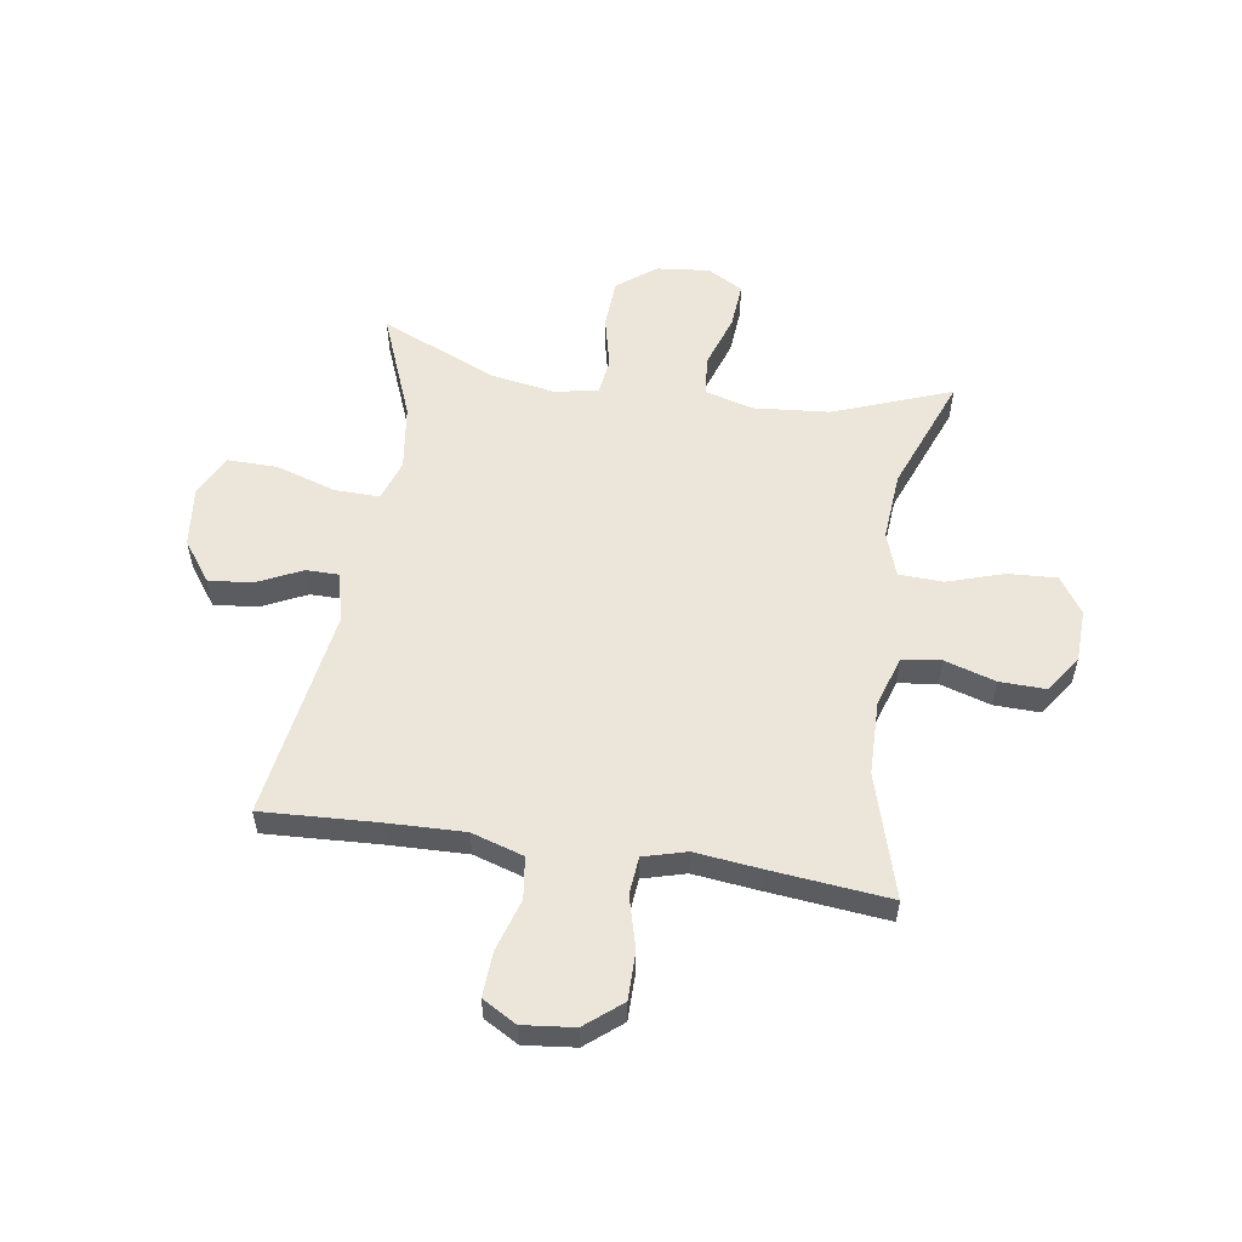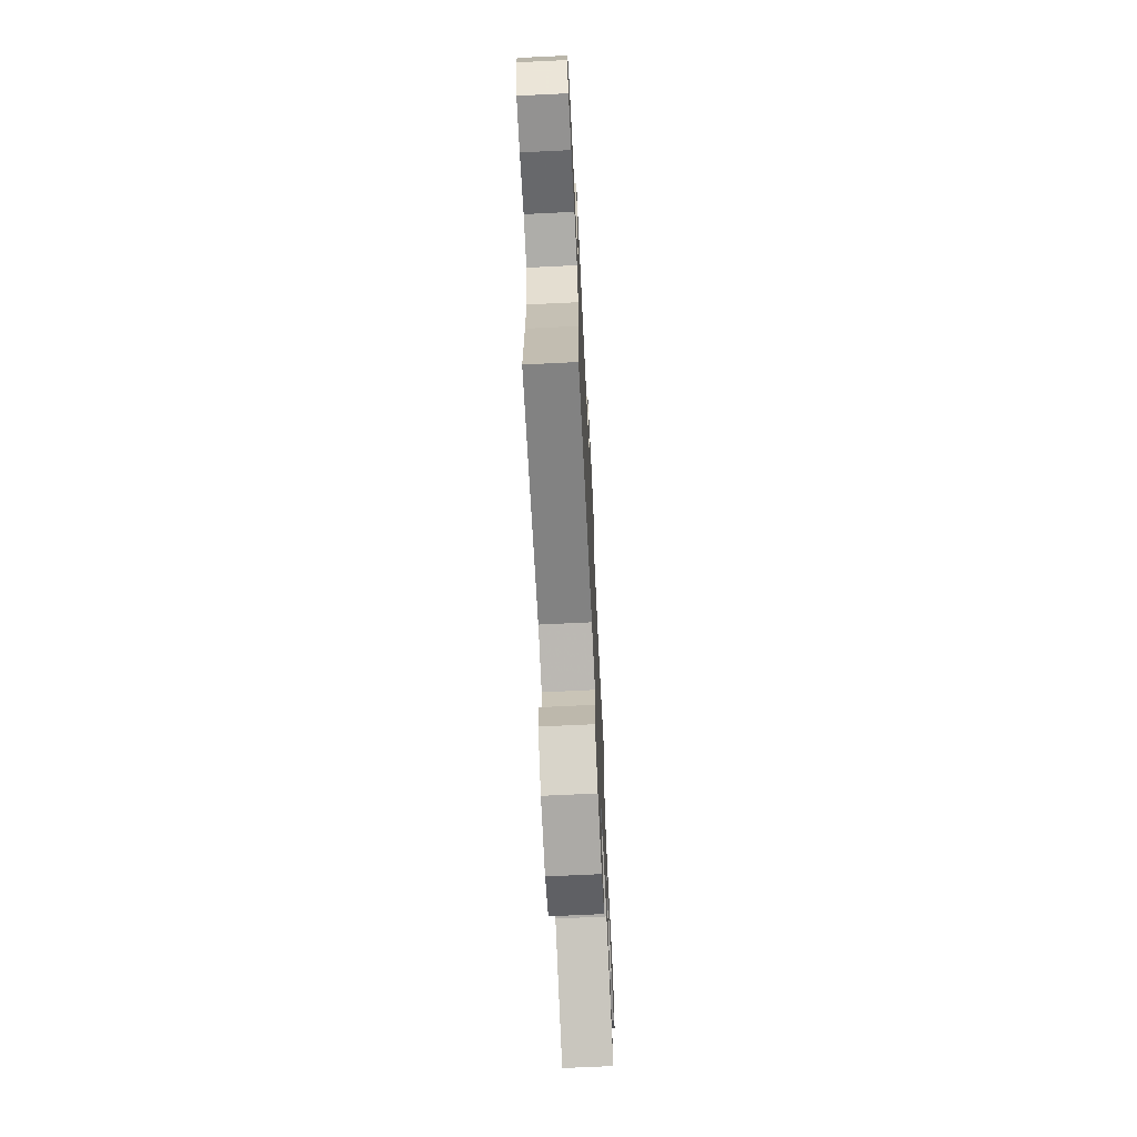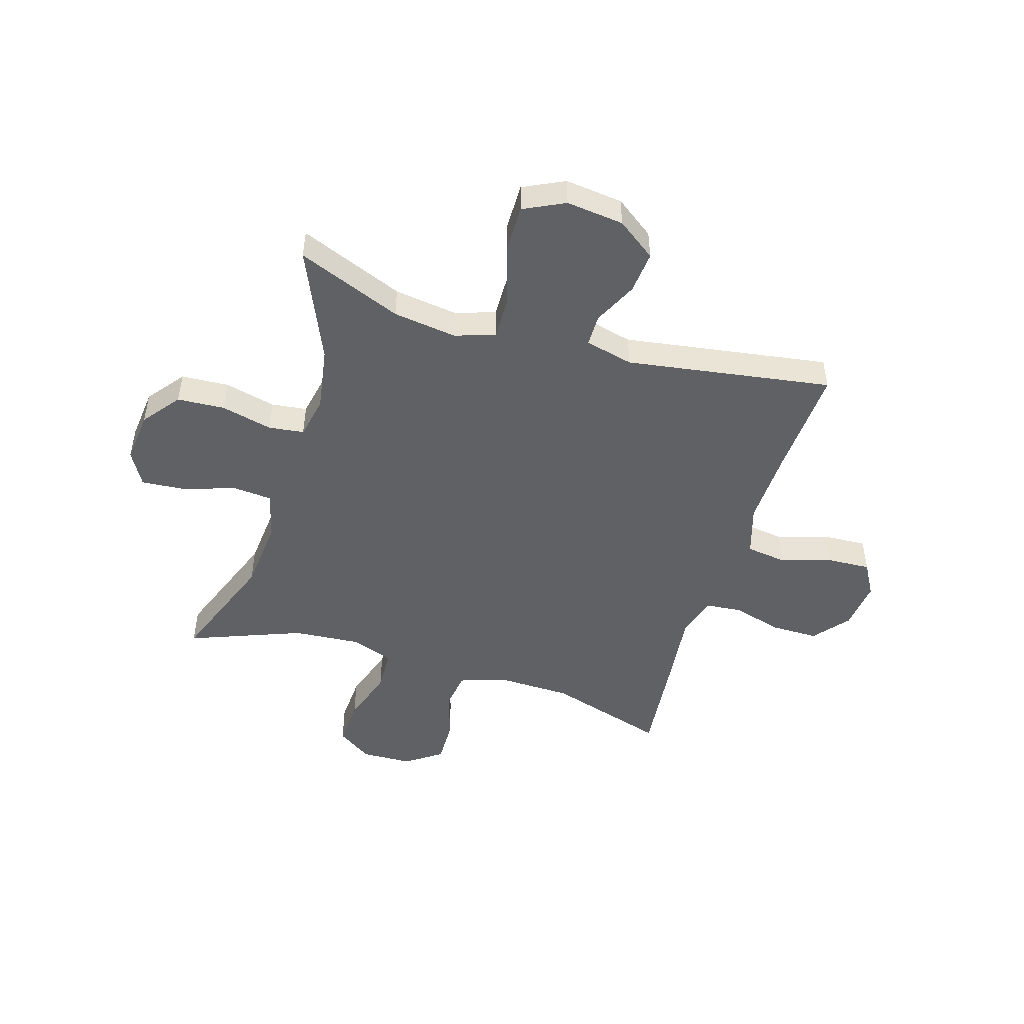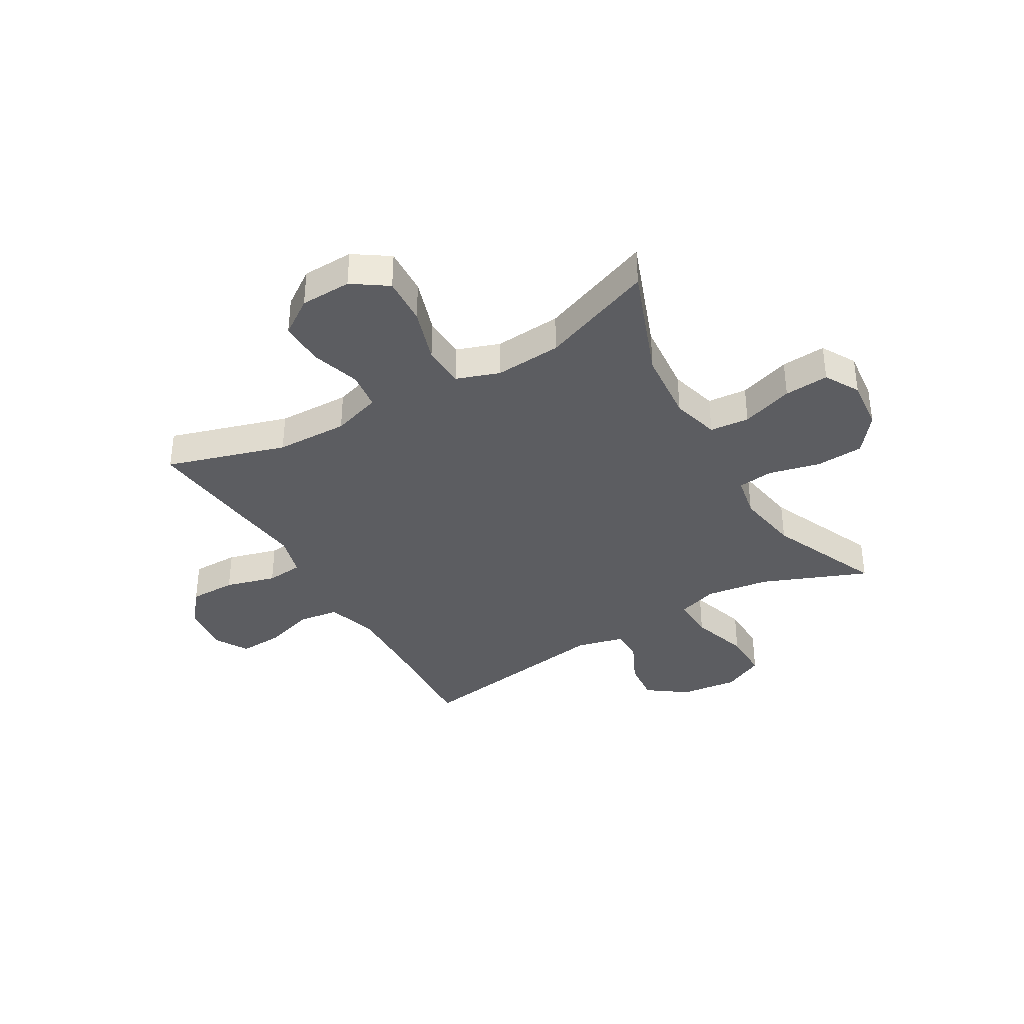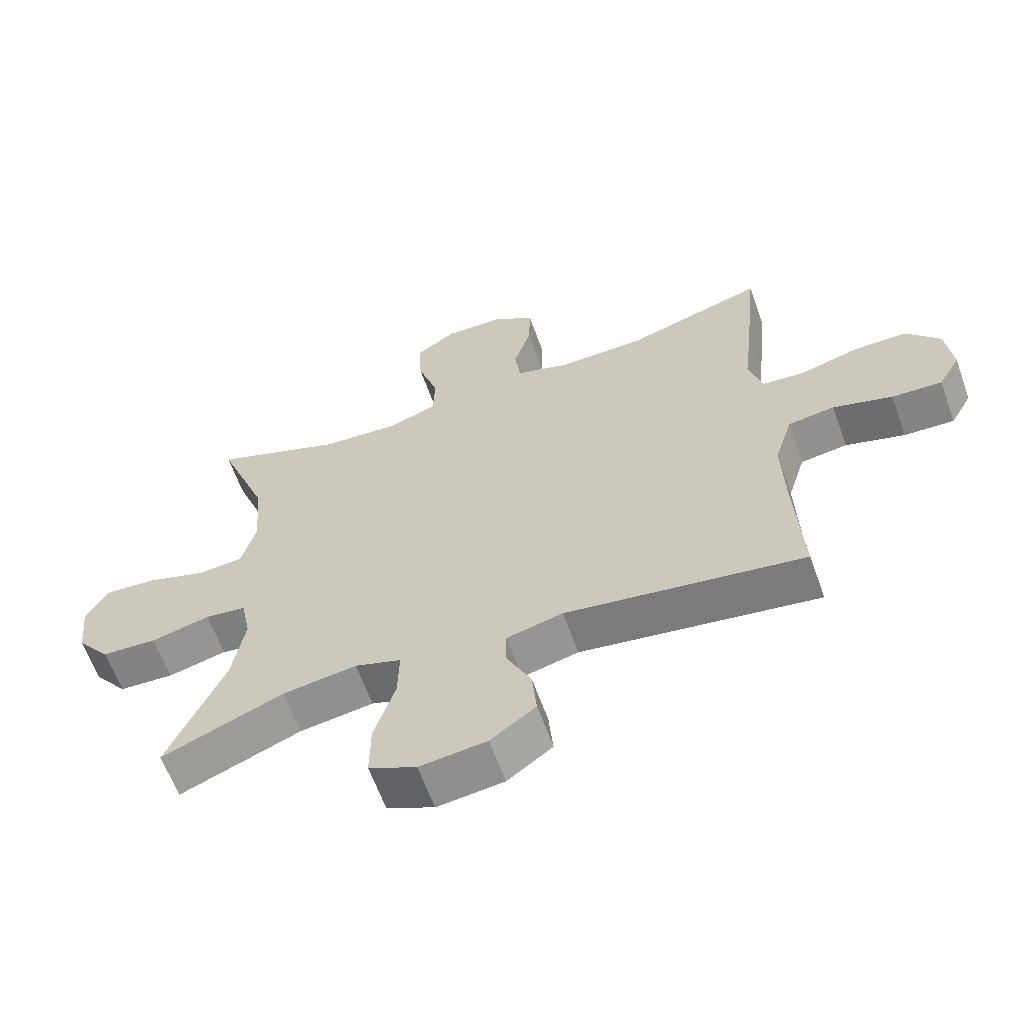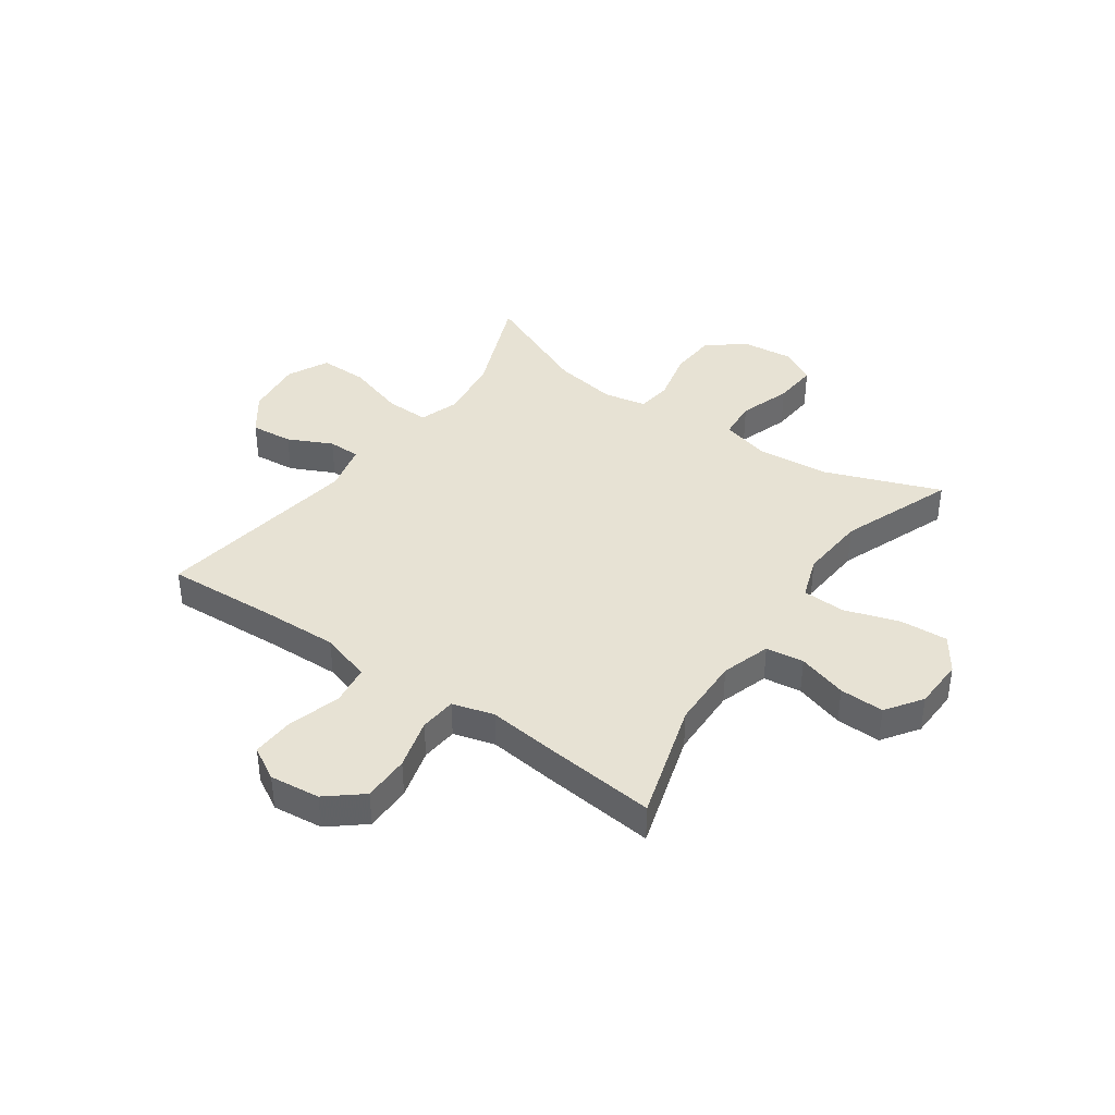
<metadata>
{"format":"obj","ext":"obj","renderer":"f3d","projection":"perspective","resolution":1024,"background":"white","views":[{"elev":55.8,"azim":-81.1,"up":"+Y"},{"elev":-69.4,"azim":-87.2,"up":"+Z"},{"elev":-48.4,"azim":163.1,"up":"+Y"},{"elev":-36.8,"azim":30.3,"up":"+Y"},{"elev":-62.7,"azim":-160.3,"up":"+Z"},{"elev":39.8,"azim":-54.9,"up":"+Y"}]}
</metadata>
<code>
v 0.5 0.07 -0.5
v 0.311 0.07 -0.424
v 0.196 0.07 -0.408
v 0.124 0.07 -0.432
v 0.126 0.07 -0.511
v 0.159 0.07 -0.616
v 0.16 0.07 -0.704
v 0.086 0.07 -0.74
v -0.018 0.07 -0.728
v -0.088 0.07 -0.677
v -0.081 0.07 -0.601
v -0.043 0.07 -0.522
v -0.043 0.07 -0.464
v -0.13 0.07 -0.443
v -0.5 0.07 -0.5
v -0.489 0.07 -0.296
v -0.485 0.07 -0.162
v -0.513 0.07 -0.071
v -0.586 0.07 -0.061
v -0.678 0.07 -0.089
v -0.756 0.07 -0.093
v -0.79 0.07 -0.033
v -0.78 0.07 0.057
v -0.728 0.07 0.12
v -0.644 0.07 0.12
v -0.553 0.07 0.095
v -0.487 0.07 0.101
v -0.466 0.07 0.176
v -0.479 0.07 0.291
v -0.5 0.07 0.5
v -0.285 0.07 0.435
v -0.155 0.07 0.432
v -0.067 0.07 0.46
v -0.058 0.07 0.528
v -0.085 0.07 0.617
v -0.087 0.07 0.697
v -0.022 0.07 0.742
v 0.07 0.07 0.745
v 0.133 0.07 0.702
v 0.128 0.07 0.616
v 0.096 0.07 0.517
v 0.099 0.07 0.44
v 0.176 0.07 0.413
v 0.296 0.07 0.422
v 0.5 0.07 0.5
v 0.422 0.07 0.294
v 0.41 0.07 0.162
v 0.433 0.07 0.076
v 0.504 0.07 0.07
v 0.597 0.07 0.101
v 0.677 0.07 0.107
v 0.712 0.07 0.045
v 0.702 0.07 -0.048
v 0.65 0.07 -0.115
v 0.564 0.07 -0.12
v 0.472 0.07 -0.098
v 0.408 0.07 -0.106
v 0.393 0.07 -0.182
v 0.412 0.07 -0.297
v 0.5 0 -0.5
v 0.311 0 -0.424
v 0.196 0 -0.408
v 0.124 0 -0.432
v 0.126 0 -0.511
v 0.159 0 -0.616
v 0.16 0 -0.704
v 0.086 0 -0.74
v -0.018 0 -0.728
v -0.088 0 -0.677
v -0.081 0 -0.601
v -0.043 0 -0.522
v -0.043 0 -0.464
v -0.13 0 -0.443
v -0.5 0 -0.5
v -0.489 0 -0.296
v -0.485 0 -0.162
v -0.513 0 -0.071
v -0.586 0 -0.061
v -0.678 0 -0.089
v -0.756 0 -0.093
v -0.79 0 -0.033
v -0.78 0 0.057
v -0.728 0 0.12
v -0.644 0 0.12
v -0.553 0 0.095
v -0.487 0 0.101
v -0.466 0 0.176
v -0.479 0 0.291
v -0.5 0 0.5
v -0.285 0 0.435
v -0.155 0 0.432
v -0.067 0 0.46
v -0.058 0 0.528
v -0.085 0 0.617
v -0.087 0 0.697
v -0.022 0 0.742
v 0.07 0 0.745
v 0.133 0 0.702
v 0.128 0 0.616
v 0.096 0 0.517
v 0.099 0 0.44
v 0.176 0 0.413
v 0.296 0 0.422
v 0.5 0 0.5
v 0.422 0 0.294
v 0.41 0 0.162
v 0.433 0 0.076
v 0.504 0 0.07
v 0.597 0 0.101
v 0.677 0 0.107
v 0.712 0 0.045
v 0.702 0 -0.048
v 0.65 0 -0.115
v 0.564 0 -0.12
v 0.472 0 -0.098
v 0.408 0 -0.106
v 0.393 0 -0.182
v 0.412 0 -0.297
f 54 55 56
f 53 54 56
f 52 53 56
f 51 52 56
f 50 51 56
f 49 50 56
f 48 49 56 57
f 47 48 57 58
f 44 45 46
f 43 44 46 47
f 42 43 47 58
f 39 40 41
f 38 39 41
f 37 38 41
f 36 37 41
f 35 36 41
f 34 35 41
f 33 34 41 42
f 42 58 59
f 33 42 59
f 32 33 59
f 28 29 30 31
f 59 1 2
f 32 59 2
f 31 32 2
f 28 31 2
f 27 28 2
f 24 25 26
f 23 24 26
f 22 23 26
f 21 22 26
f 20 21 26
f 19 20 26
f 14 15 16
f 13 14 16 17
f 10 11 12
f 9 10 12
f 8 9 12
f 7 8 12
f 6 7 12
f 5 6 12
f 4 5 12 13
f 13 17 18
f 4 13 18
f 3 4 18
f 18 19 26 27
f 2 3 18 27
f 115 114 113
f 115 113 112
f 115 112 111
f 115 111 110
f 115 110 109
f 115 109 108
f 116 115 108 107
f 117 116 107 106
f 105 104 103
f 106 105 103 102
f 117 106 102 101
f 100 99 98
f 100 98 97
f 100 97 96
f 100 96 95
f 100 95 94
f 100 94 93
f 101 100 93 92
f 118 117 101
f 118 101 92
f 118 92 91
f 90 89 88 87
f 61 60 118
f 61 118 91
f 61 91 90
f 61 90 87
f 61 87 86
f 85 84 83
f 85 83 82
f 85 82 81
f 85 81 80
f 85 80 79
f 85 79 78
f 75 74 73
f 76 75 73 72
f 71 70 69
f 71 69 68
f 71 68 67
f 71 67 66
f 71 66 65
f 71 65 64
f 72 71 64 63
f 77 76 72
f 77 72 63
f 77 63 62
f 86 85 78 77
f 86 77 62 61
f 1 60 61 2
f 2 61 62 3
f 3 62 63 4
f 4 63 64 5
f 5 64 65 6
f 6 65 66 7
f 7 66 67 8
f 8 67 68 9
f 9 68 69 10
f 10 69 70 11
f 11 70 71 12
f 12 71 72 13
f 13 72 73 14
f 14 73 74 15
f 15 74 75 16
f 16 75 76 17
f 17 76 77 18
f 18 77 78 19
f 19 78 79 20
f 20 79 80 21
f 21 80 81 22
f 22 81 82 23
f 23 82 83 24
f 24 83 84 25
f 25 84 85 26
f 26 85 86 27
f 27 86 87 28
f 28 87 88 29
f 29 88 89 30
f 30 89 90 31
f 31 90 91 32
f 32 91 92 33
f 33 92 93 34
f 34 93 94 35
f 35 94 95 36
f 36 95 96 37
f 37 96 97 38
f 38 97 98 39
f 39 98 99 40
f 40 99 100 41
f 41 100 101 42
f 42 101 102 43
f 43 102 103 44
f 44 103 104 45
f 45 104 105 46
f 46 105 106 47
f 47 106 107 48
f 48 107 108 49
f 49 108 109 50
f 50 109 110 51
f 51 110 111 52
f 52 111 112 53
f 53 112 113 54
f 54 113 114 55
f 55 114 115 56
f 56 115 116 57
f 57 116 117 58
f 58 117 118 59
f 59 118 60 1

</code>
